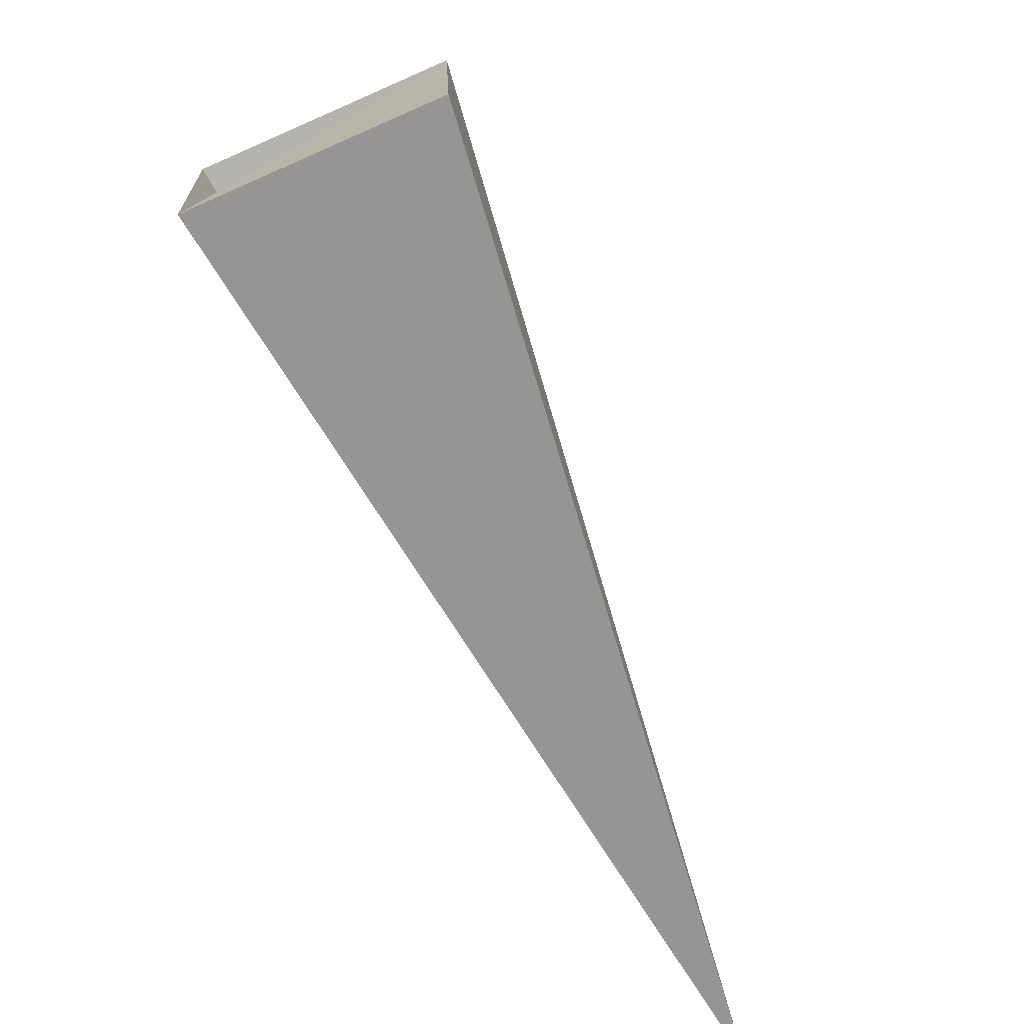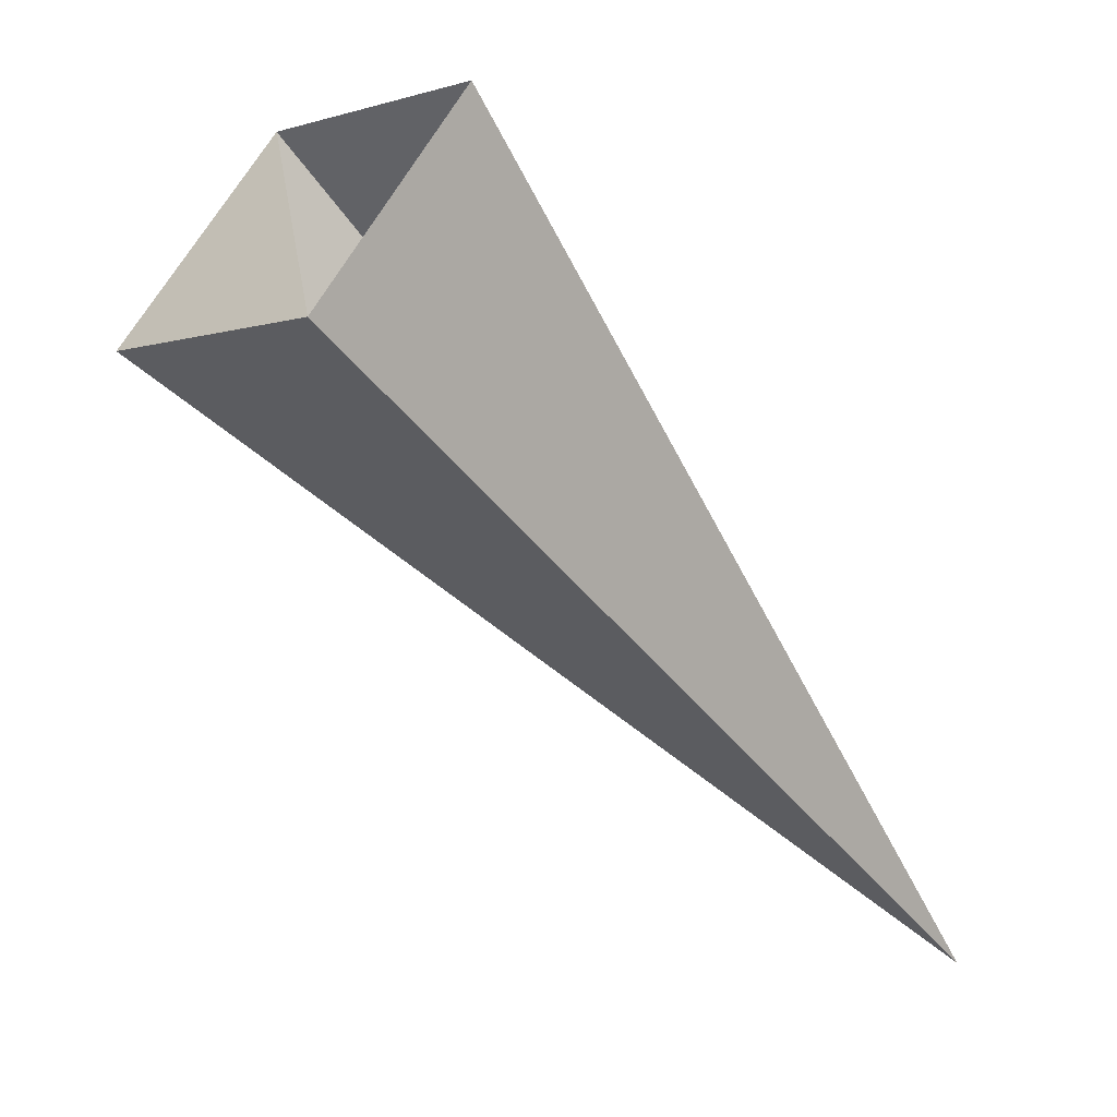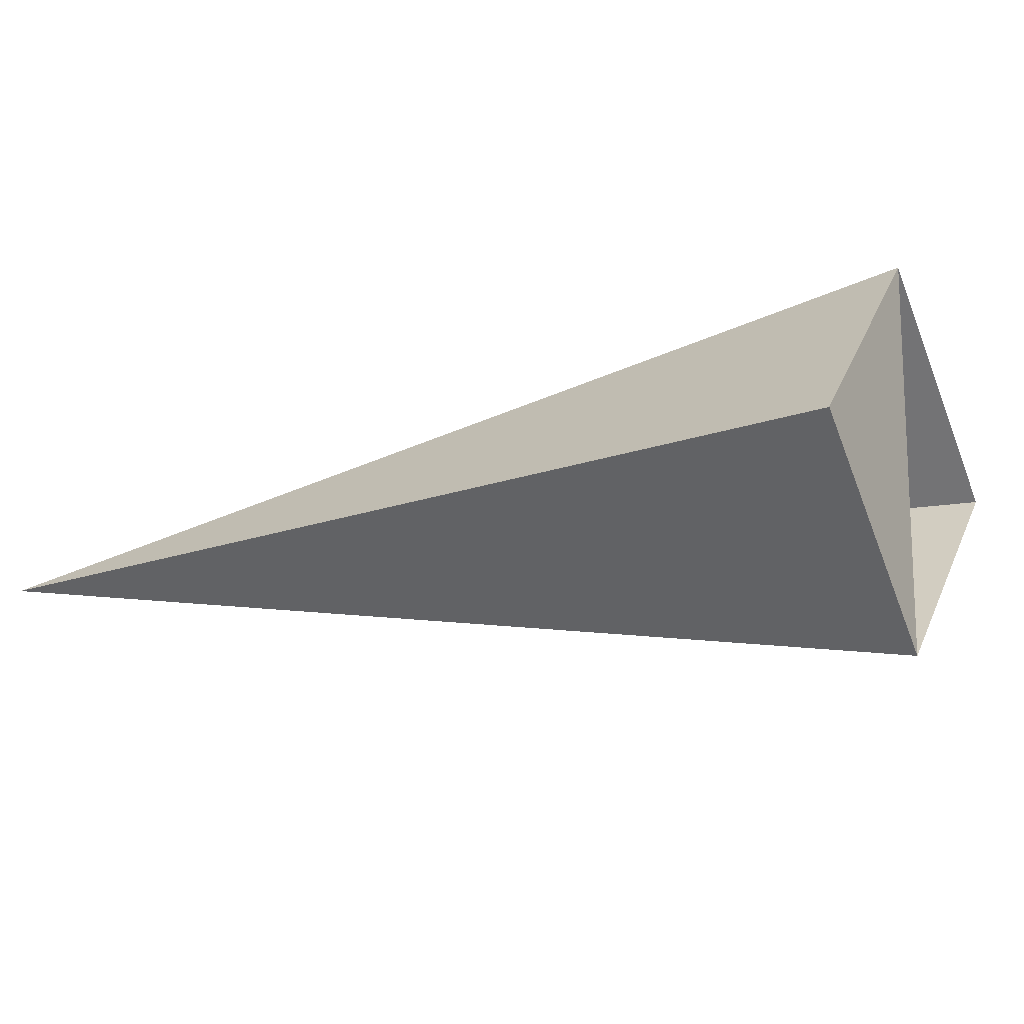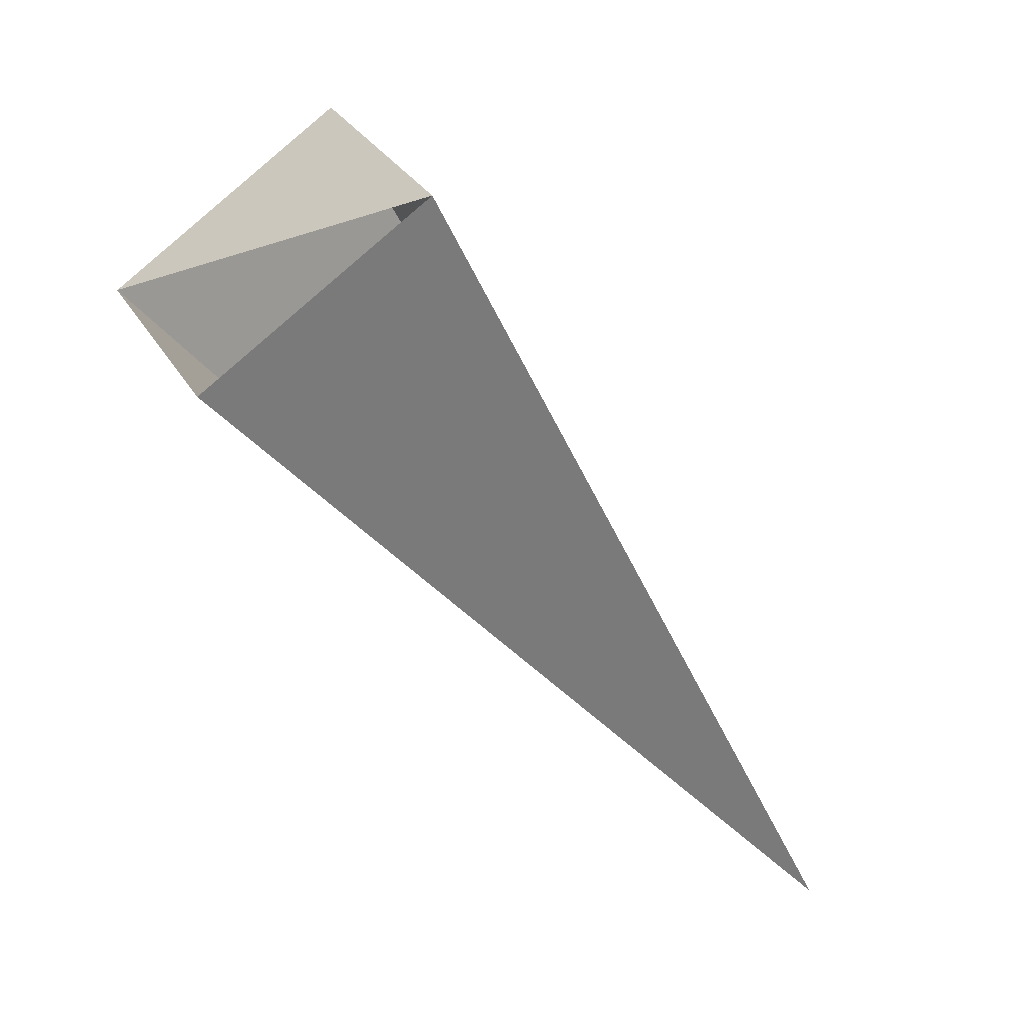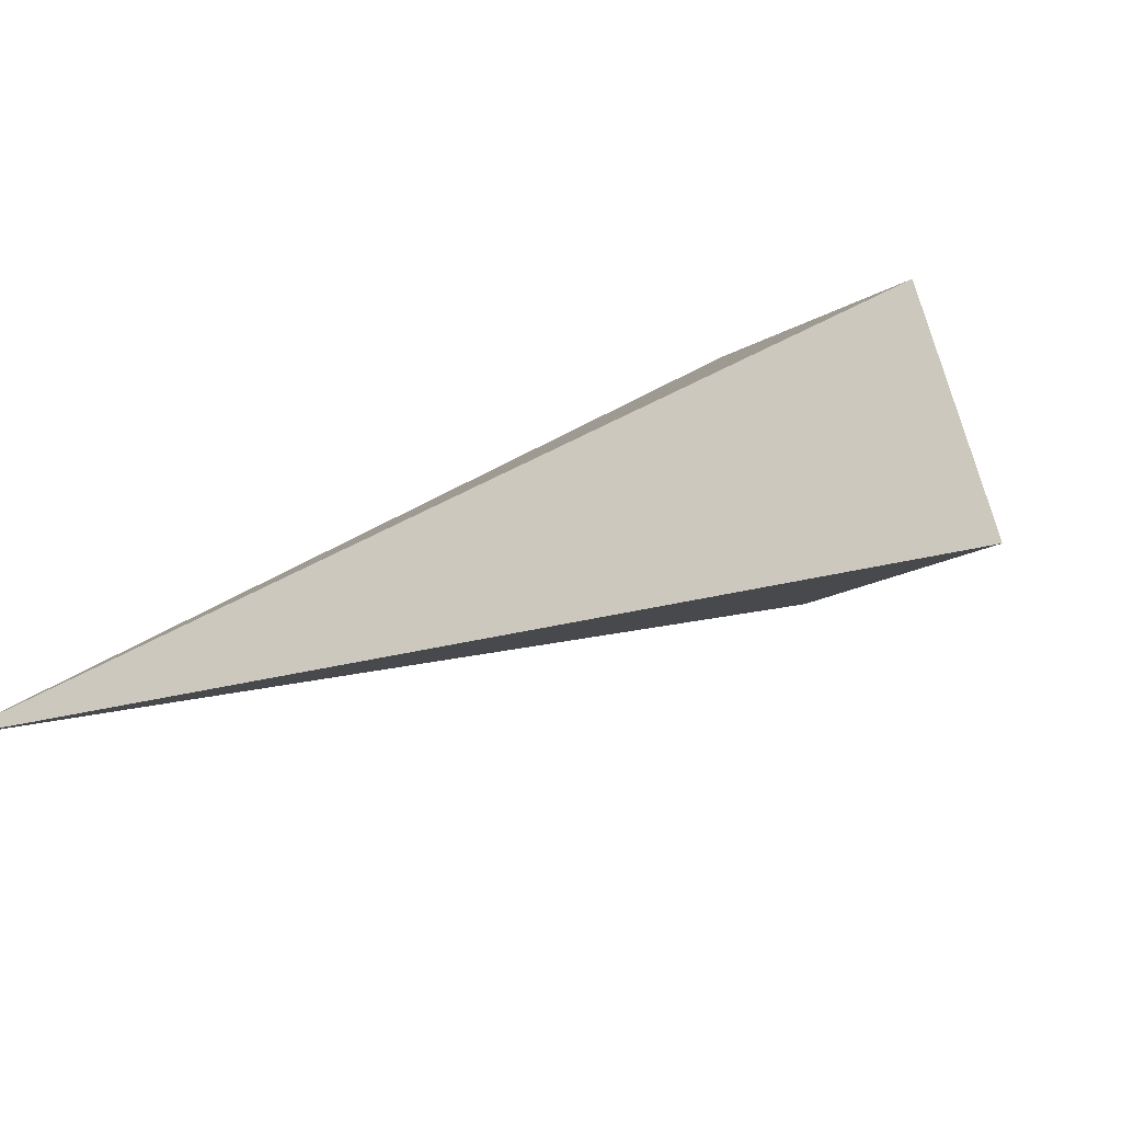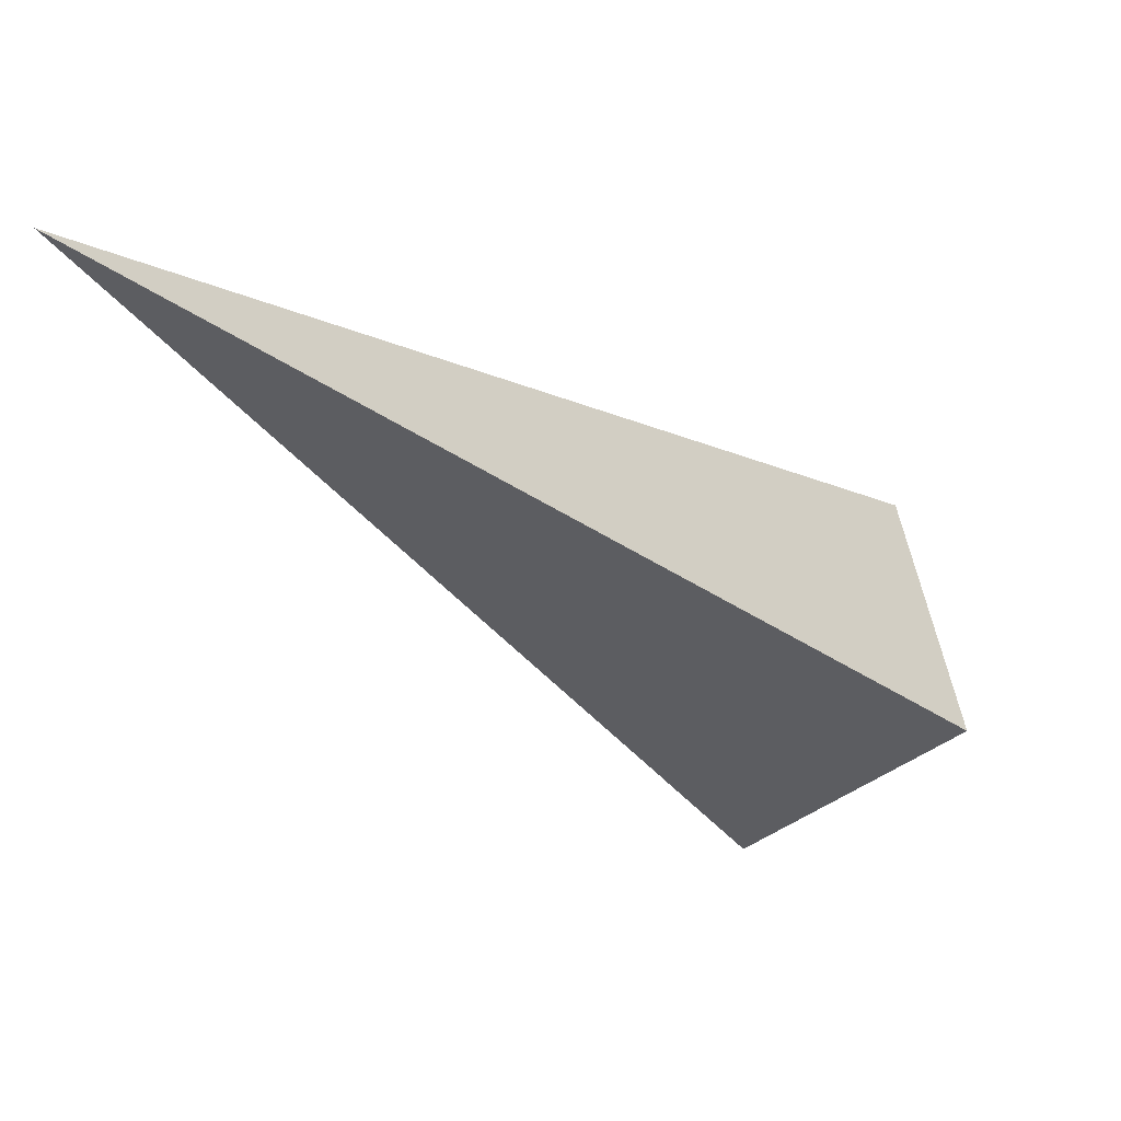
<metadata>
{"format":"obj","ext":"obj","renderer":"f3d","projection":"perspective","resolution":1024,"background":"white","views":[{"elev":-31.1,"azim":159.0,"up":"+Z"},{"elev":78.1,"azim":-99.1,"up":"+Z"},{"elev":73.0,"azim":-43.8,"up":"+Y"},{"elev":-12.6,"azim":82.6,"up":"+Y"},{"elev":-39.8,"azim":9.9,"up":"+Z"},{"elev":-74.9,"azim":-1.8,"up":"+Z"}]}
</metadata>
<code>
o 2389401004960
v 5818 187.5 593.9
v 5818 187.8 593.5
v 5817 186.5 592.4
v 5817 186.5 592.4
v 5818 187.8 593.5
v 5819 187.5 593.4
v 5817 186.5 592.4
v 5817 186.5 592.4
v 5819 187.5 593.4
v 5819 187.2 593.7
v 5817 186.5 592.4
v 5817 186.5 592.4
v 5819 187.2 593.7
v 5818 187.5 593.9
v 5817 186.5 592.4
v 5817 186.5 592.4
v 5818 187.5 593.9
v 5818 187.8 593.5
v 5819 187.5 593.4
v 5819 187.2 593.7
f 1 2 3
f 5 6 7
f 9 10 11
f 13 14 15
f 17 18 19

</code>
